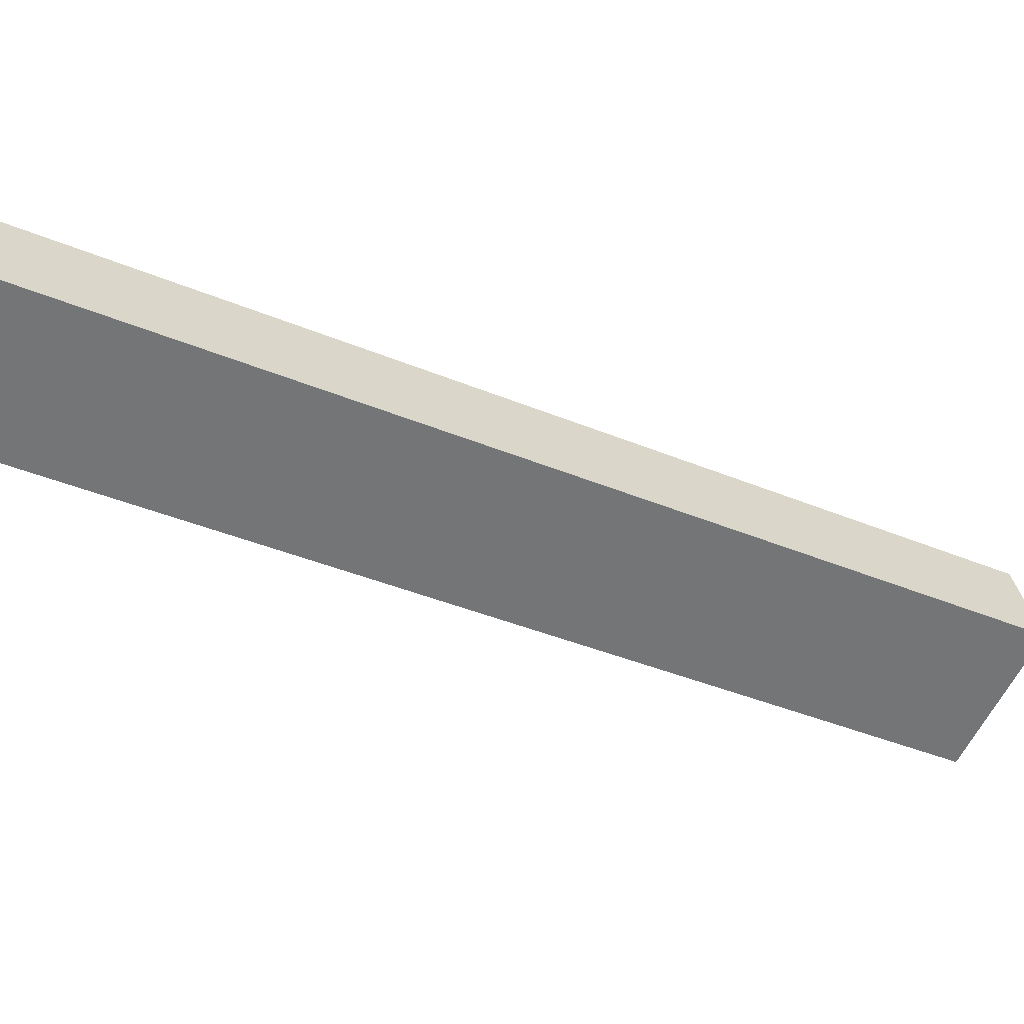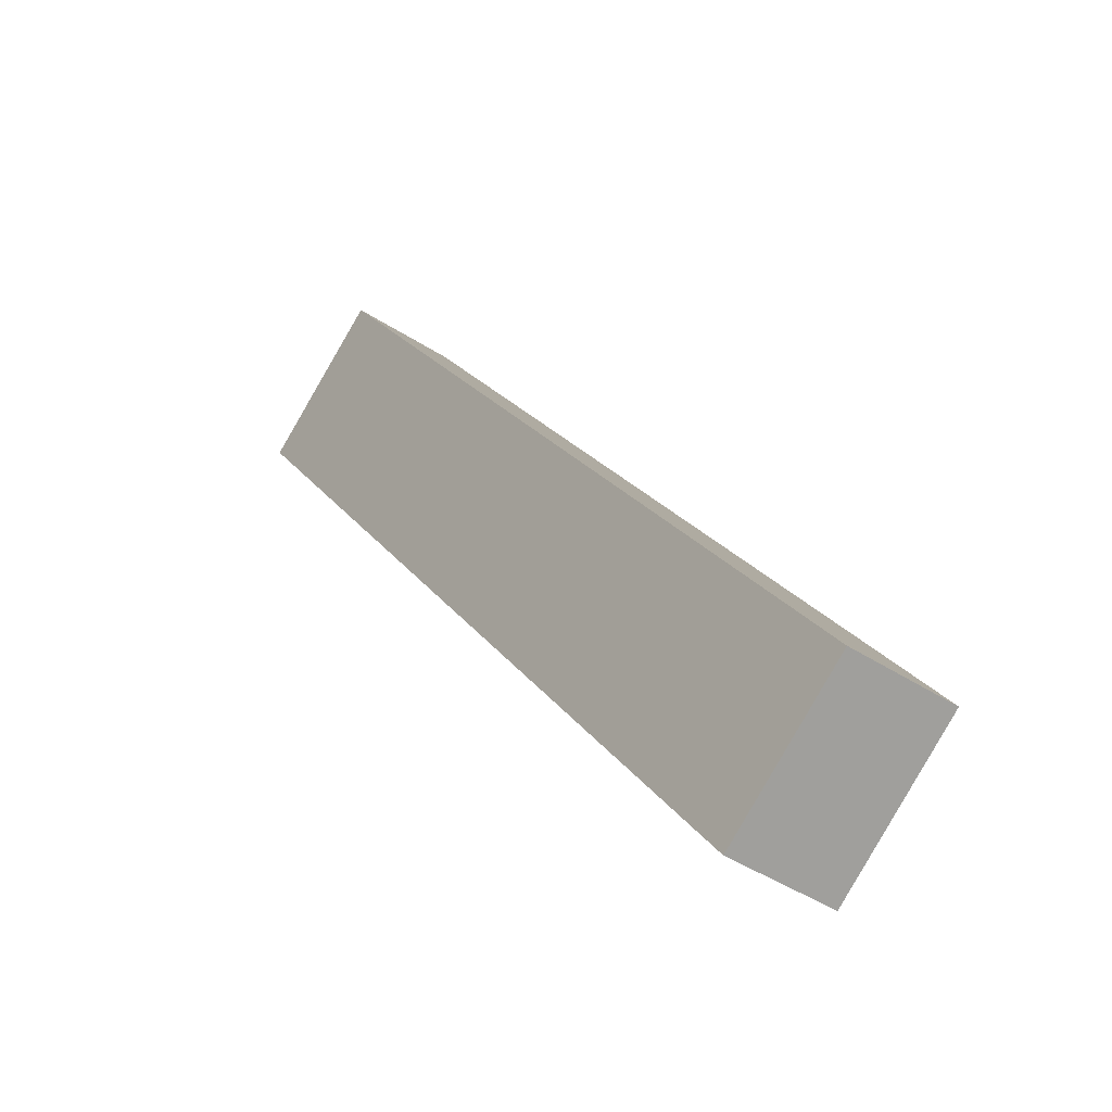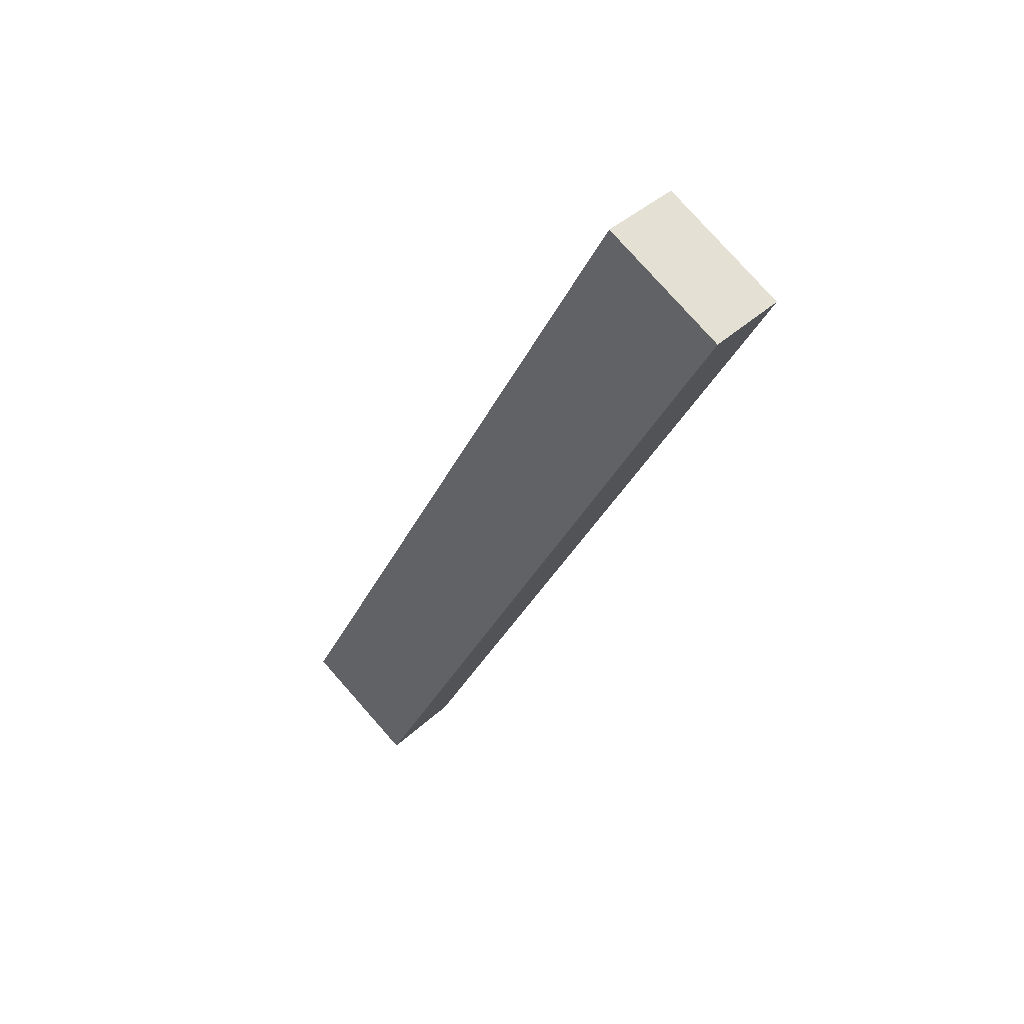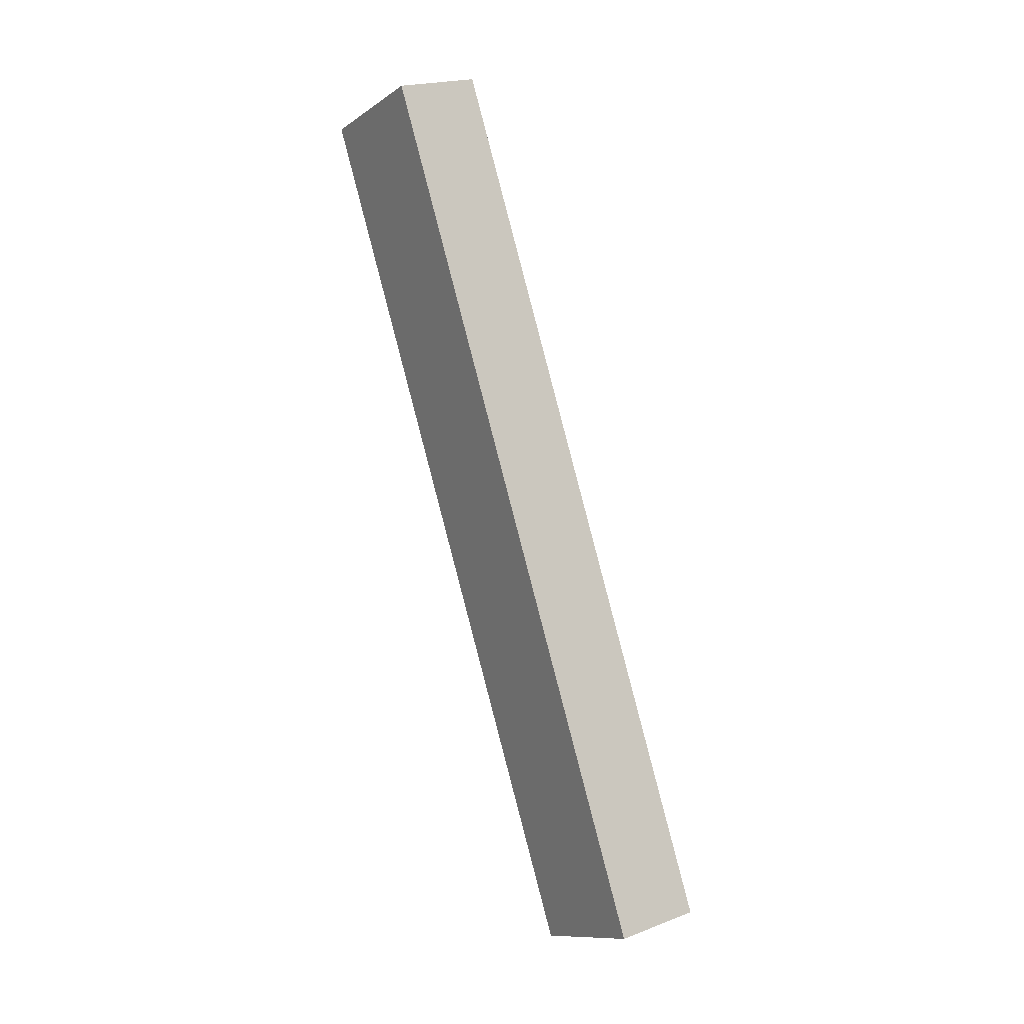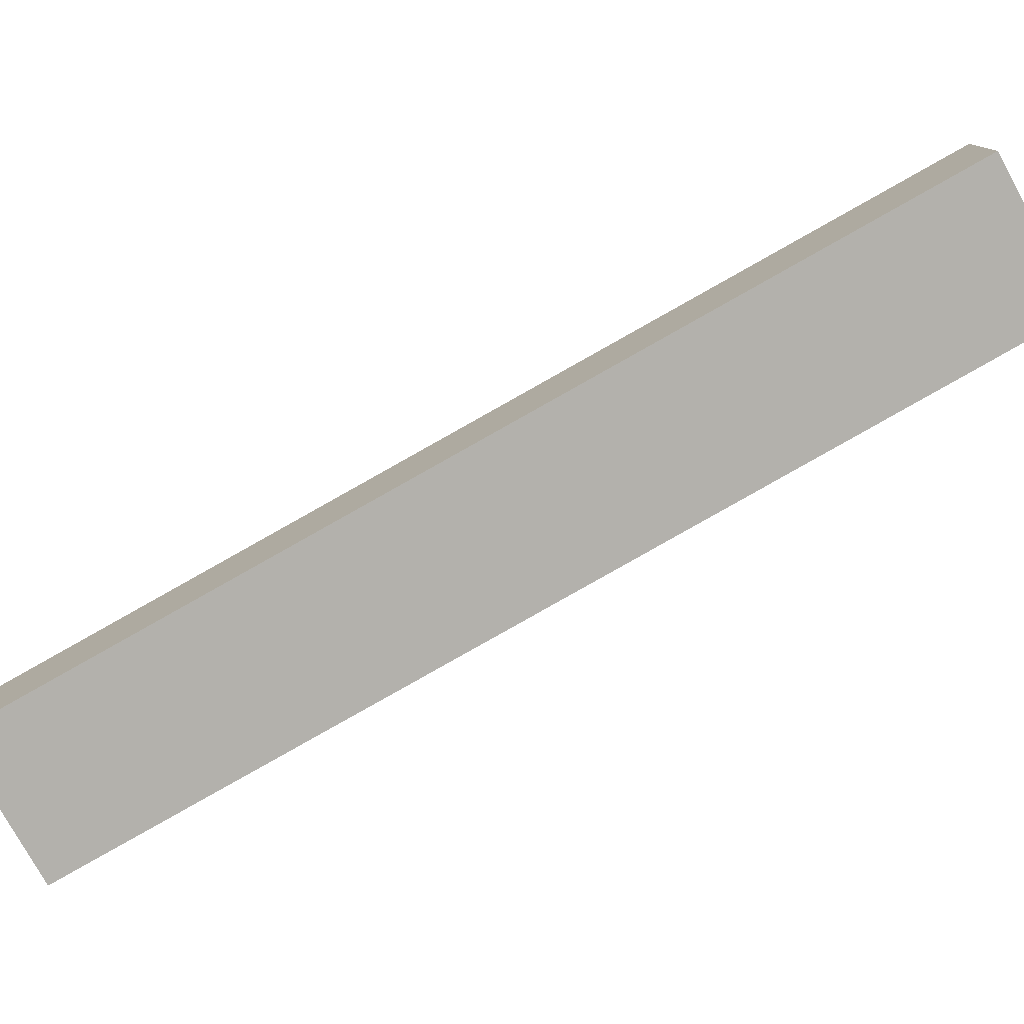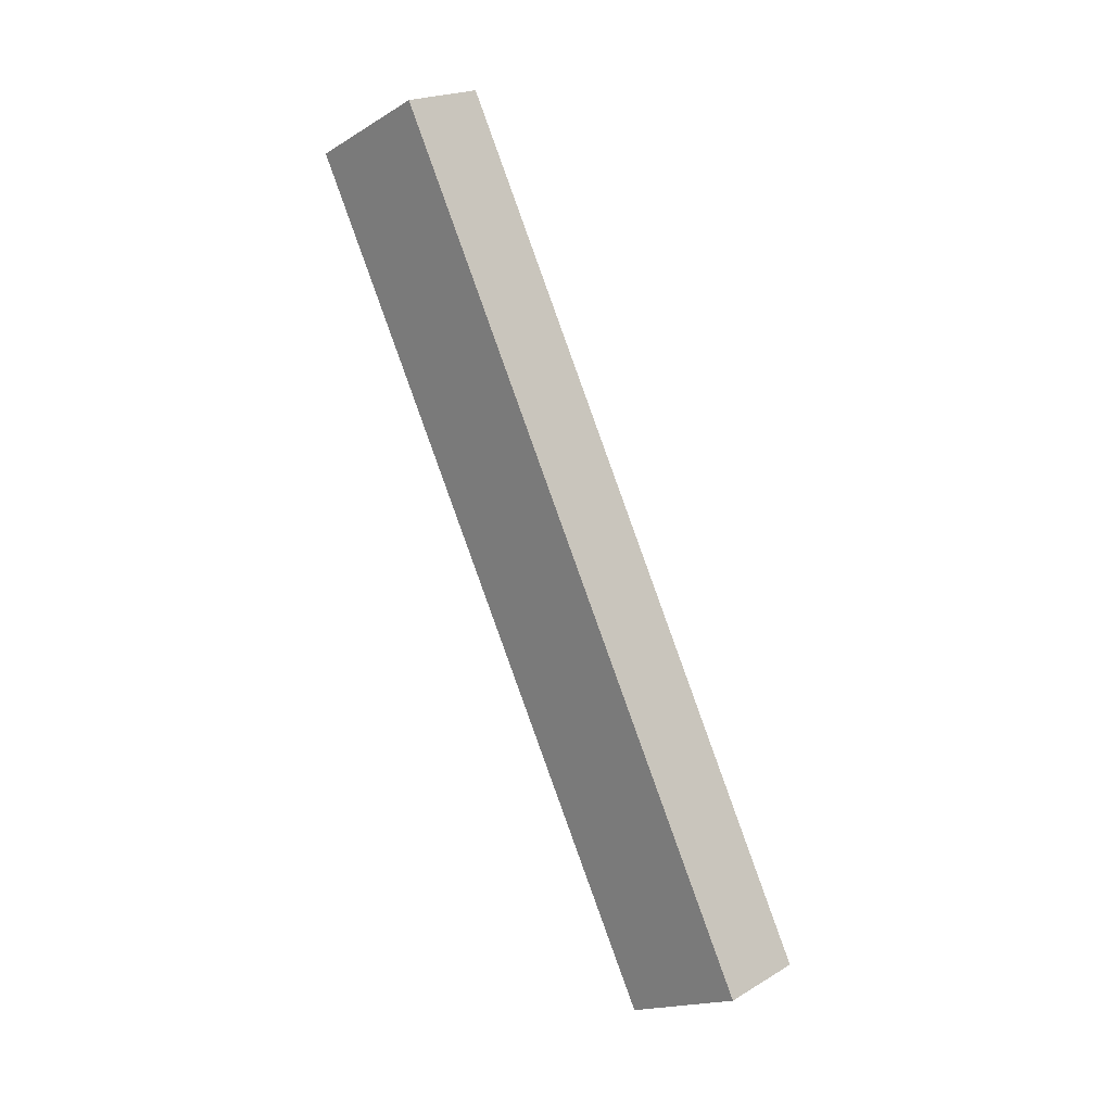
<metadata>
{"format":"obj","ext":"obj","renderer":"f3d","projection":"perspective","resolution":1024,"background":"white","views":[{"elev":51.8,"azim":75.3,"up":"+Z"},{"elev":-13.2,"azim":141.3,"up":"+Z"},{"elev":34.6,"azim":113.8,"up":"+Y"},{"elev":26.9,"azim":-52.6,"up":"+Y"},{"elev":-6.2,"azim":-98.7,"up":"+Z"},{"elev":26.0,"azim":-64.0,"up":"+Y"}]}
</metadata>
<code>
v 0.09362 0.4251 -0.3365
v 0.04351 0.2255 -0.2236
v 0.1017 0.4063 -0.3662
v 0.05157 0.2067 -0.2533
v 0.1154 0.4236 -0.3296
v 0.06528 0.224 -0.2167
v 0.1234 0.4047 -0.3593
v 0.07334 0.2051 -0.2464
f 1 3 4
f 1 2 4
f 3 7 8
f 3 4 8
f 7 5 6
f 7 8 6
f 5 1 2
f 5 6 2
f 3 1 5
f 3 7 5
f 8 6 2
f 8 4 2

</code>
